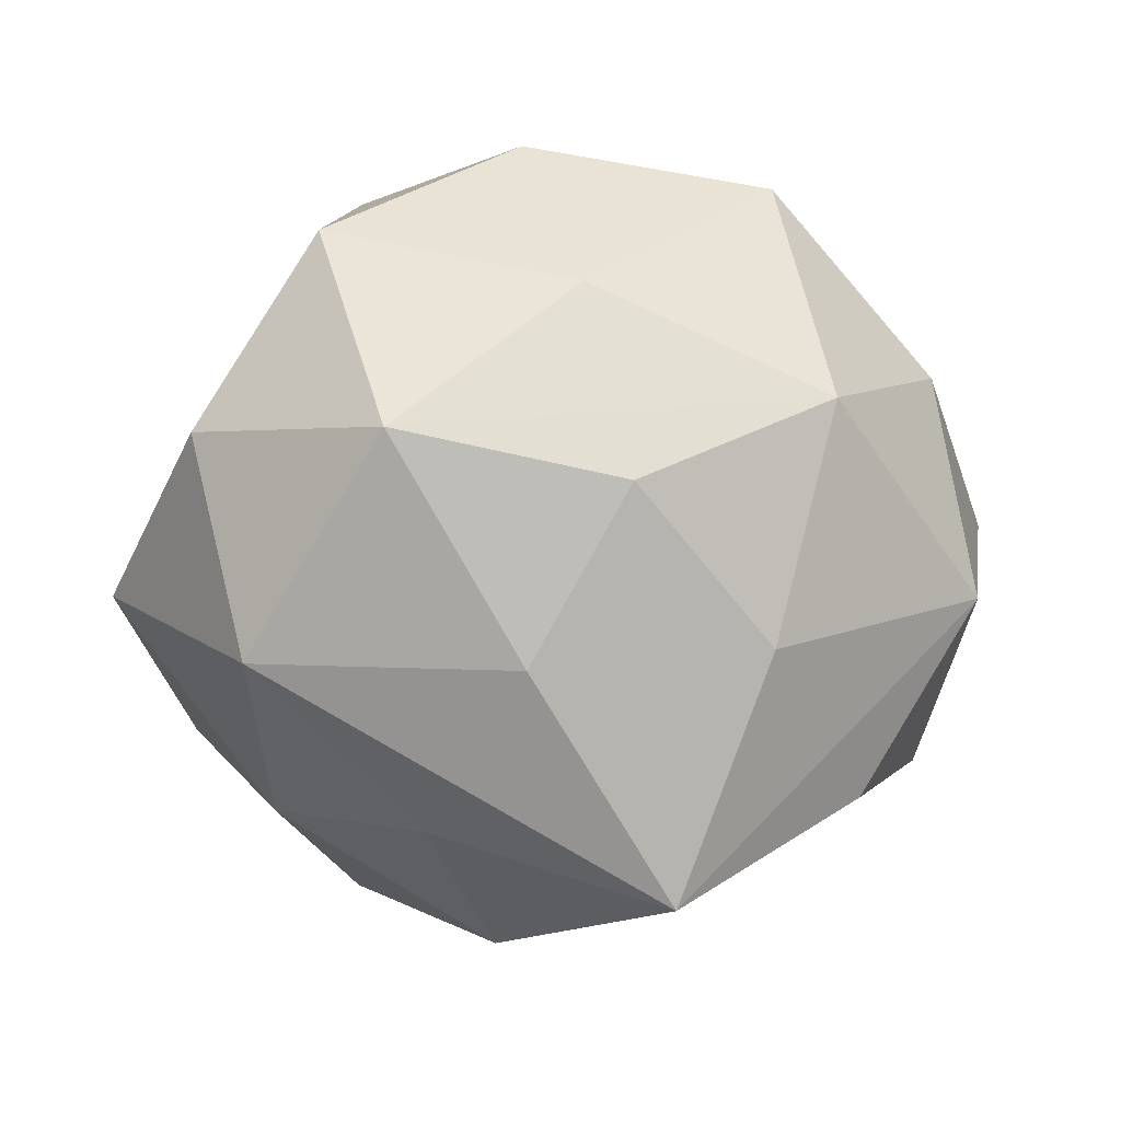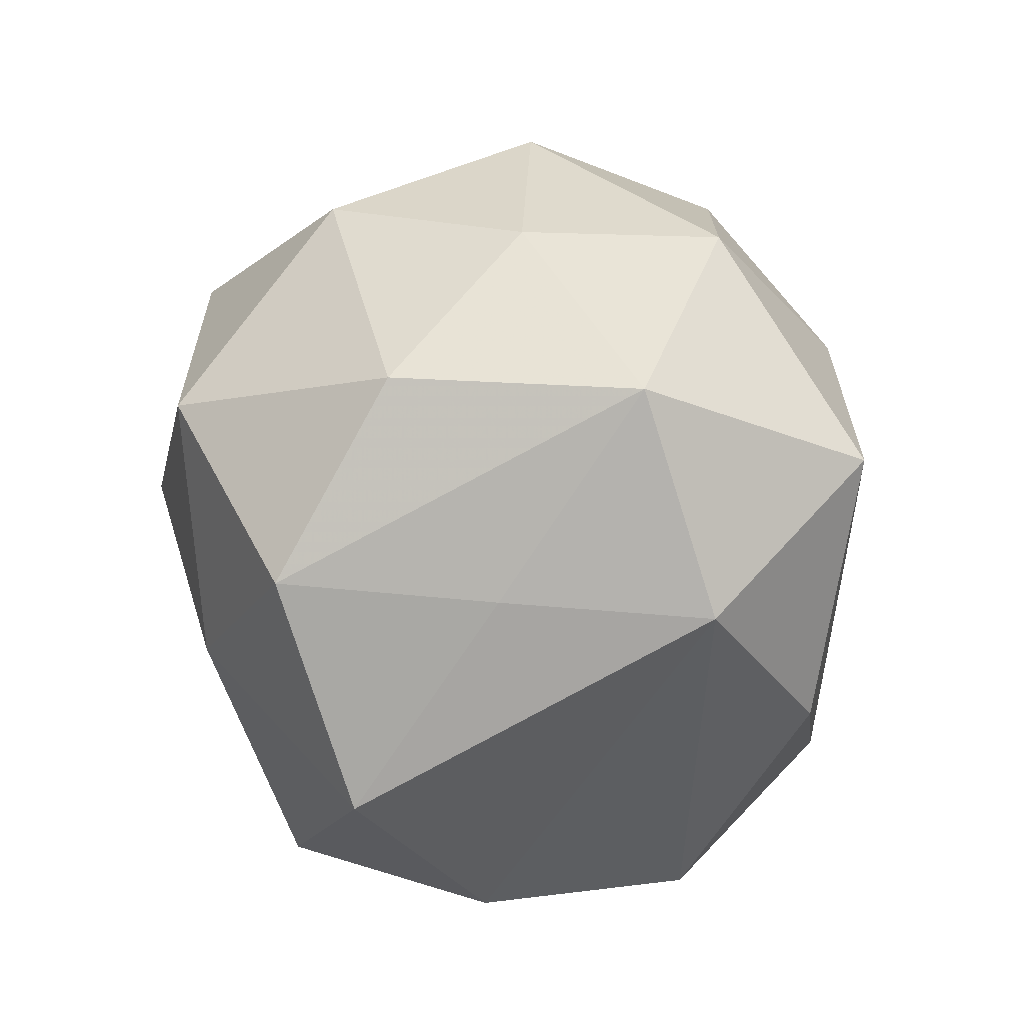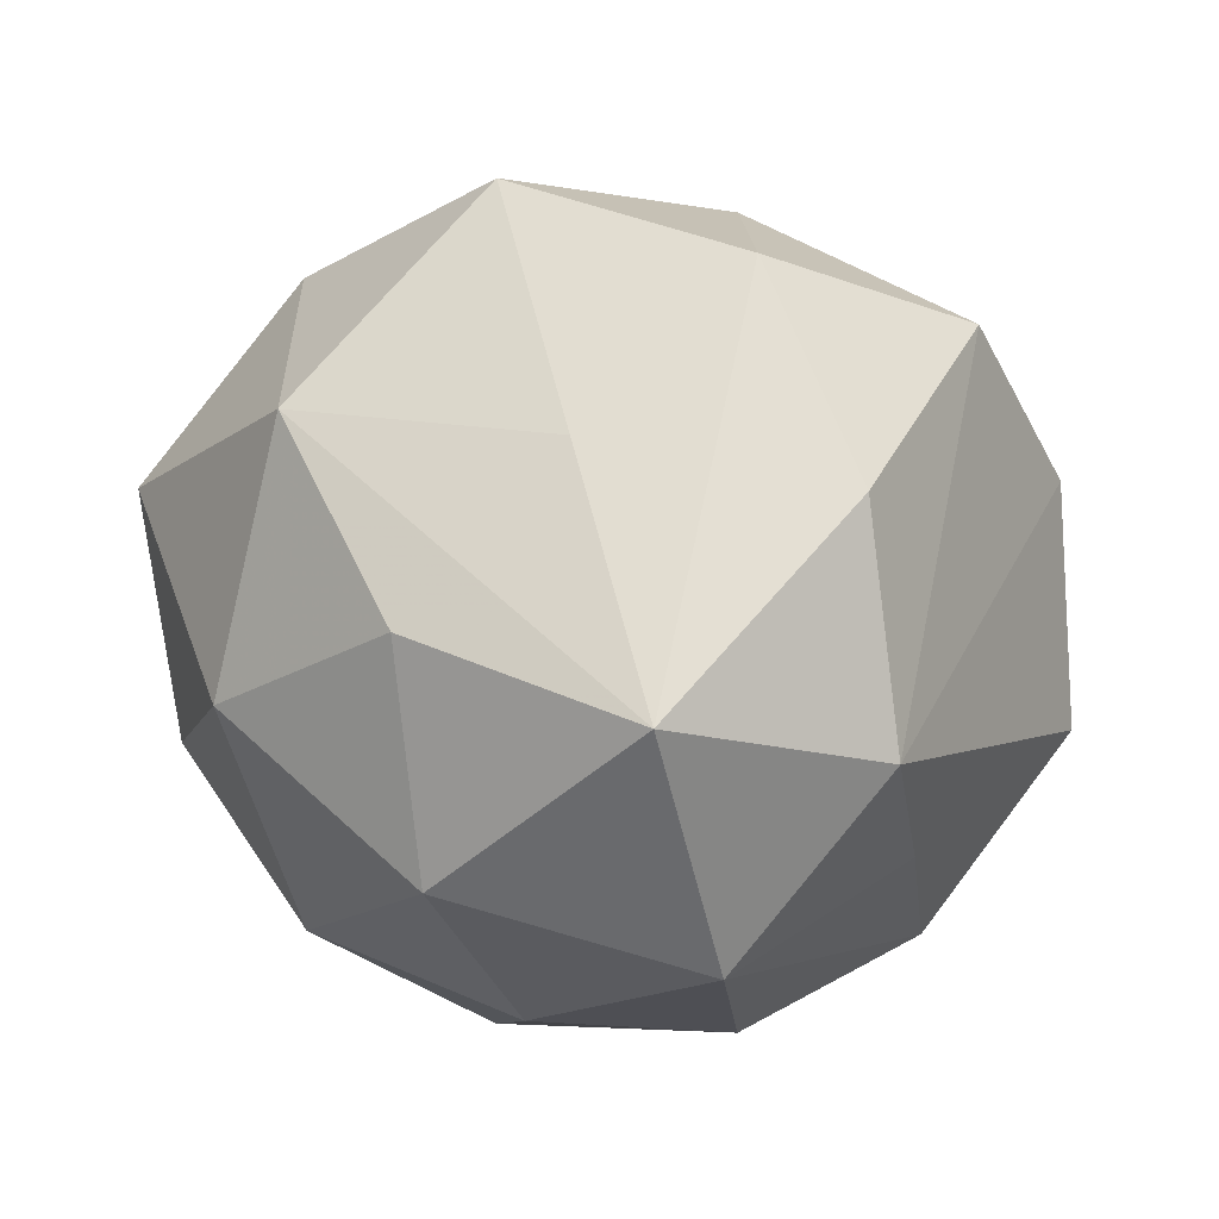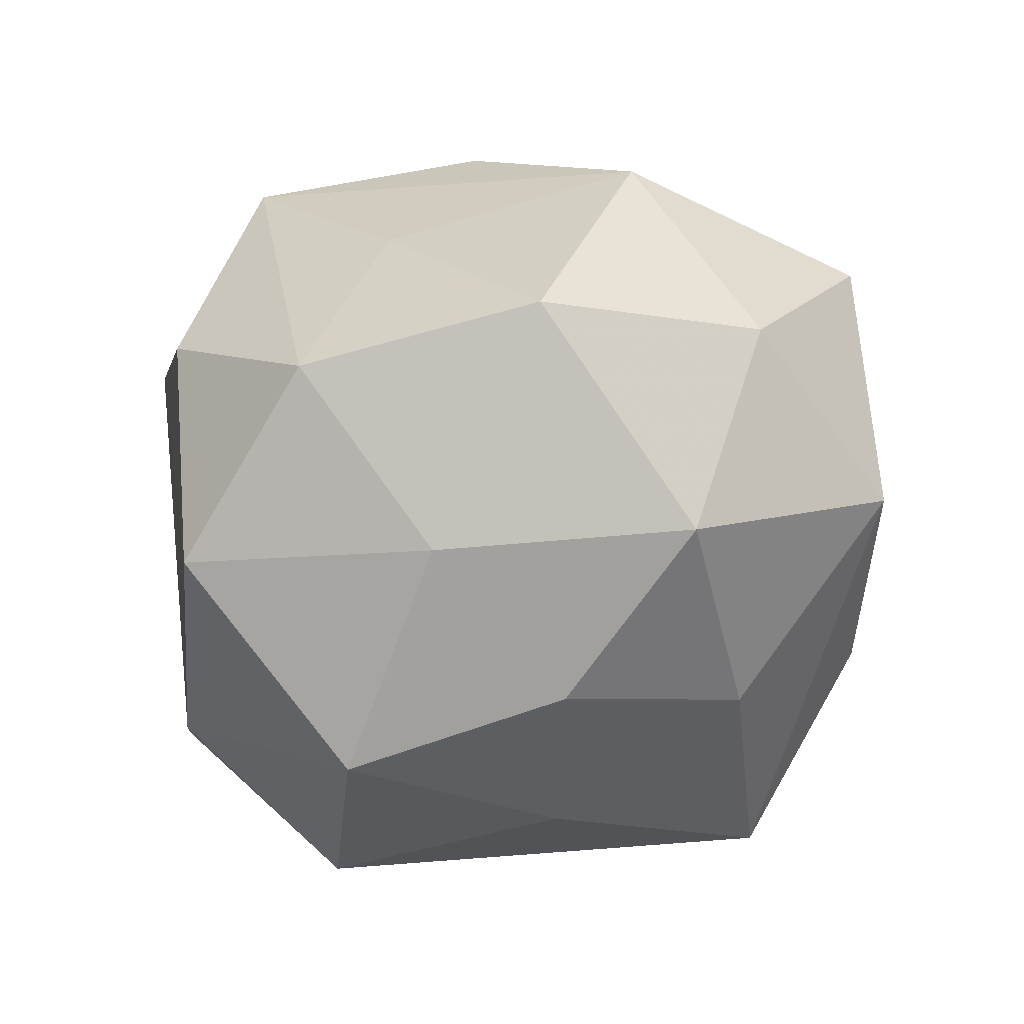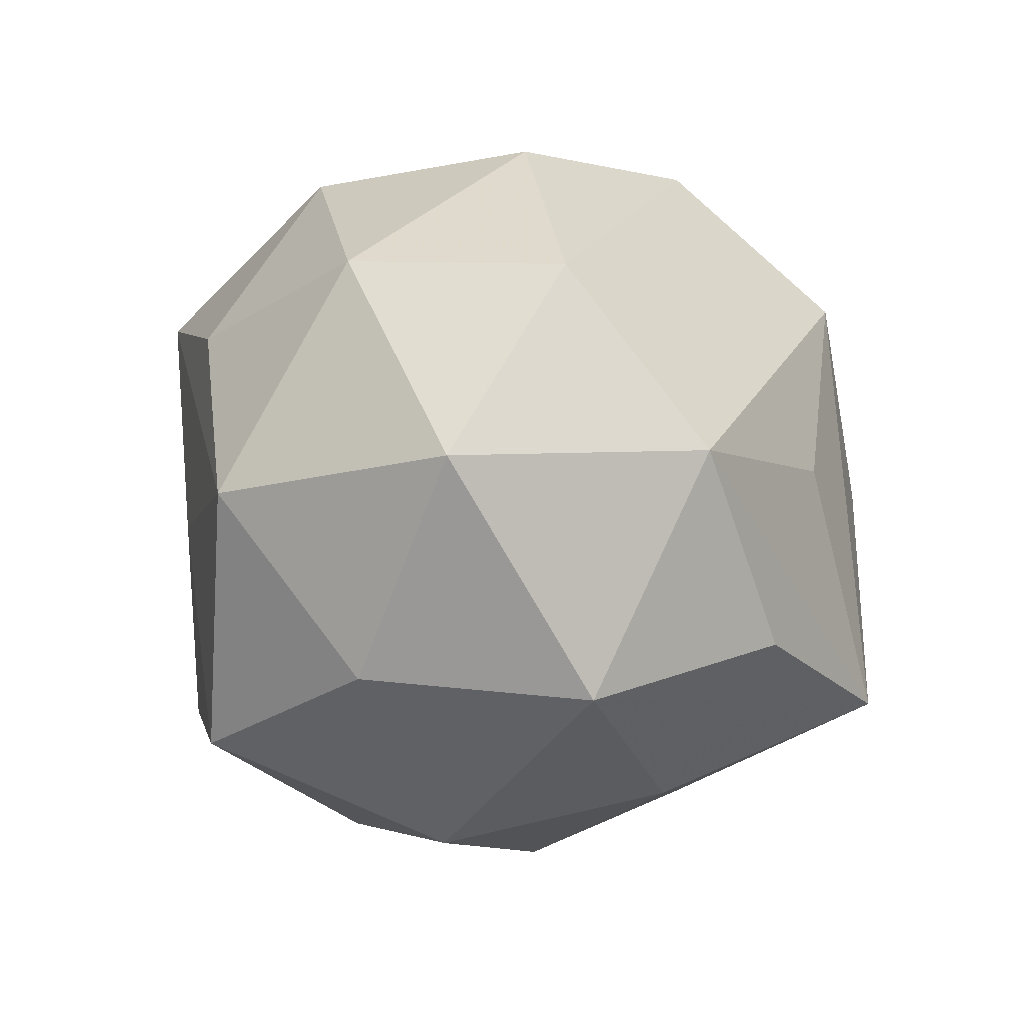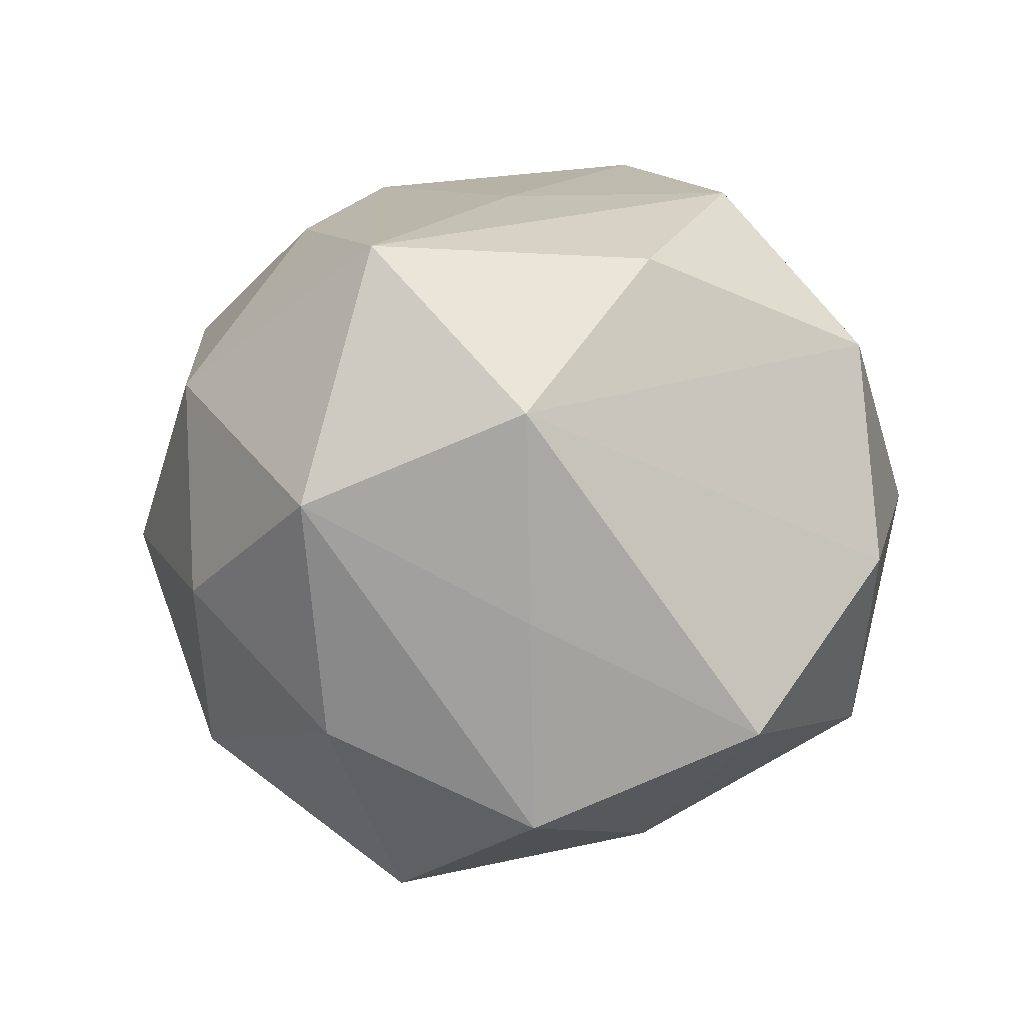
<metadata>
{"format":"obj","ext":"obj","renderer":"f3d","projection":"perspective","resolution":1024,"background":"white","views":[{"elev":-14.8,"azim":-2.9,"up":"+Z"},{"elev":35.8,"azim":-77.1,"up":"+Y"},{"elev":70.9,"azim":-159.5,"up":"+Z"},{"elev":-60.4,"azim":27.5,"up":"+Y"},{"elev":1.1,"azim":90.0,"up":"+Y"},{"elev":26.7,"azim":-115.5,"up":"+Z"}]}
</metadata>
<code>
v 0.03996 -0.01758 -0.008695
v 0.03753 0.006582 -0.02006
v 0.01695 0.004446 -0.03271
v -0.02789 -0.002361 -0.02742
v 0.01571 0.0383 -0.002222
v -0.0204 -0.00543 0.03584
v 0.003769 0.03592 0.02035
v 0.02865 -0.01301 -0.02743
v -0.005921 0.001623 -0.03991
v -0.004474 -0.02307 0.03506
v 0.01994 -0.02398 0.03066
v 0.0101 -0.02079 -0.03949
v -0.02236 0.03337 0.01743
v 0.01275 0.0186 0.03178
v -0.03031 0.01305 0.02654
v -0.0342 0.01441 0.005787
v -0.0172 -0.04007 0.0006634
v 0.03659 -0.01579 0.01425
v -0.04438 -0.006098 -0.006671
v -0.03548 -0.02528 0.004497
v -0.006394 0.03978 0.001787
v -0.03742 0.01548 -0.01584
v -0.004166 -0.03215 -0.01957
v 0.02999 0.0023 0.0287
v -0.01304 -0.01807 -0.03195
v -0.001824 0.03732 -0.01942
v -0.0243 0.03232 -0.007506
v 0.04532 0.006043 0.0053
v 0.005165 -0.03769 -0.003245
v 0.03449 0.02489 -0.006091
v -0.02384 -0.02879 0.02361
v 0.02427 -0.03376 0.00613
v 0.0008597 -0.03514 0.01658
v -0.02014 0.02289 -0.03123
v -0.01108 0.0207 0.03827
v 0.003479 0.02207 -0.03558
v 0.02784 0.02573 0.01576
v 0.004592 -0.001776 0.03504
v -0.02986 -0.02708 -0.01804
v 0.01865 -0.02934 -0.01669
f 39 19 4
f 4 19 22
f 15 35 13
f 28 37 24
f 2 28 1
f 9 36 12
f 2 12 3
f 3 36 2
f 12 36 3
f 33 10 31
f 40 29 12
f 32 29 40
f 12 1 40
f 40 1 32
f 12 29 23
f 23 39 12
f 19 39 20
f 31 15 20
f 20 15 19
f 27 22 13
f 31 10 6
f 6 10 35
f 6 15 31
f 35 15 6
f 24 35 38
f 35 10 38
f 13 22 16
f 16 15 13
f 16 22 19
f 19 15 16
f 14 35 24
f 24 37 14
f 13 35 7
f 35 14 7
f 7 14 37
f 5 7 37
f 18 28 24
f 32 1 18
f 18 1 28
f 8 12 2
f 2 1 8
f 8 1 12
f 12 39 25
f 25 9 12
f 25 39 4
f 4 9 25
f 36 9 34
f 26 36 34
f 4 22 34
f 34 9 4
f 34 27 26
f 22 27 34
f 17 23 29
f 39 23 17
f 17 33 31
f 31 20 17
f 17 20 39
f 17 29 32
f 32 33 17
f 24 38 11
f 11 38 10
f 11 18 24
f 32 18 11
f 11 33 32
f 10 33 11
f 37 28 30
f 30 5 37
f 30 28 2
f 2 36 30
f 26 5 30
f 30 36 26
f 13 7 21
f 7 5 21
f 21 5 26
f 21 27 13
f 26 27 21

</code>
